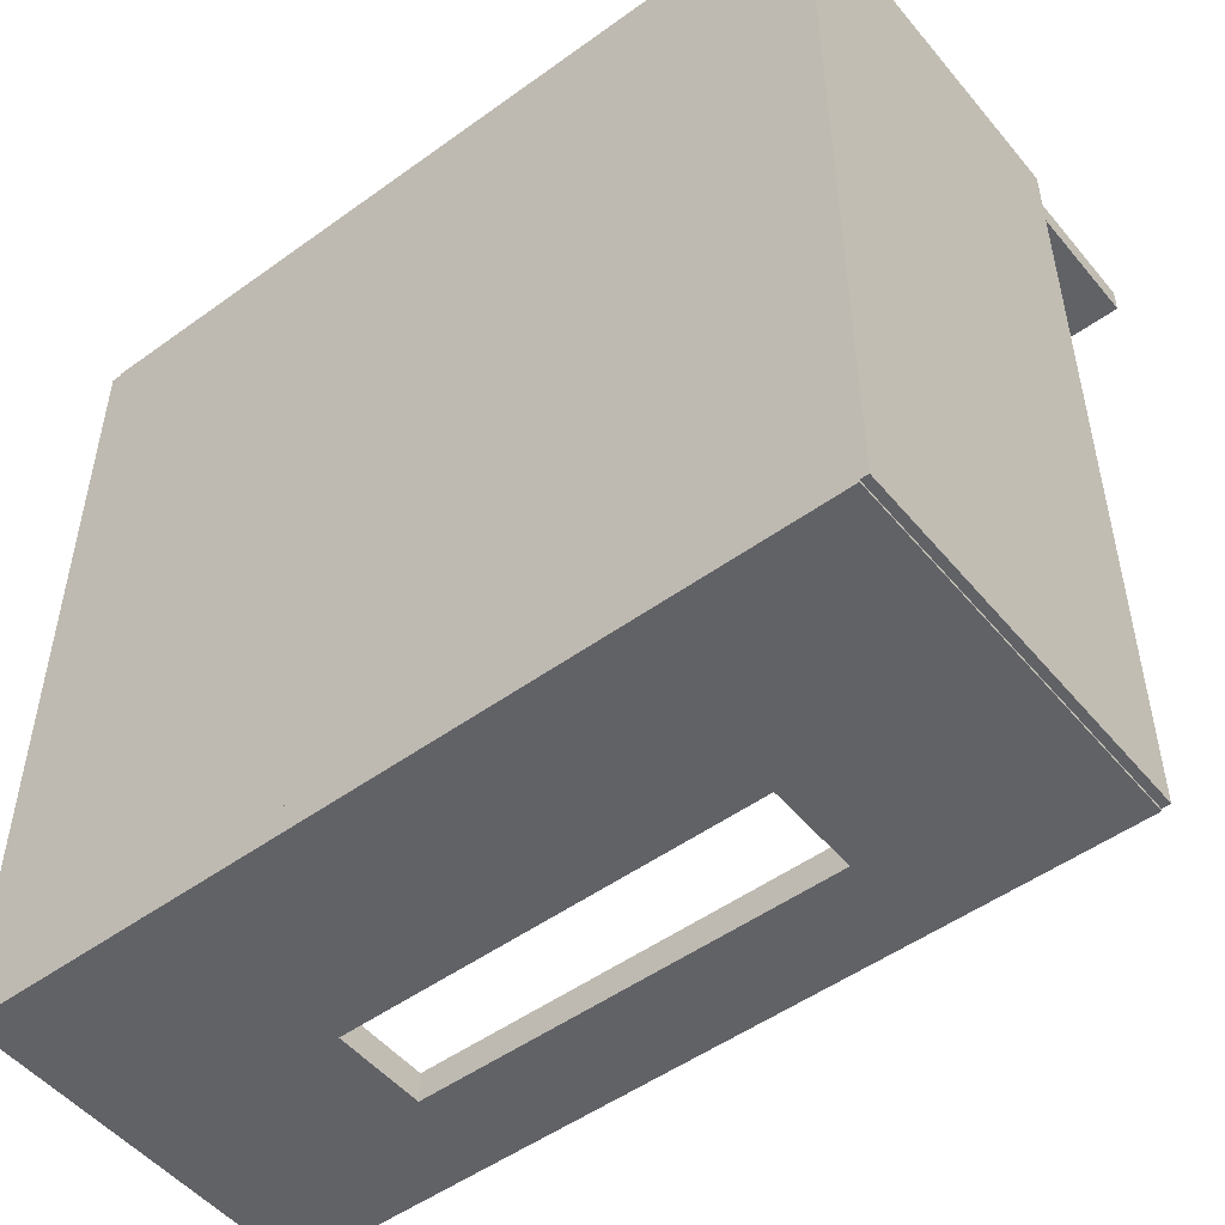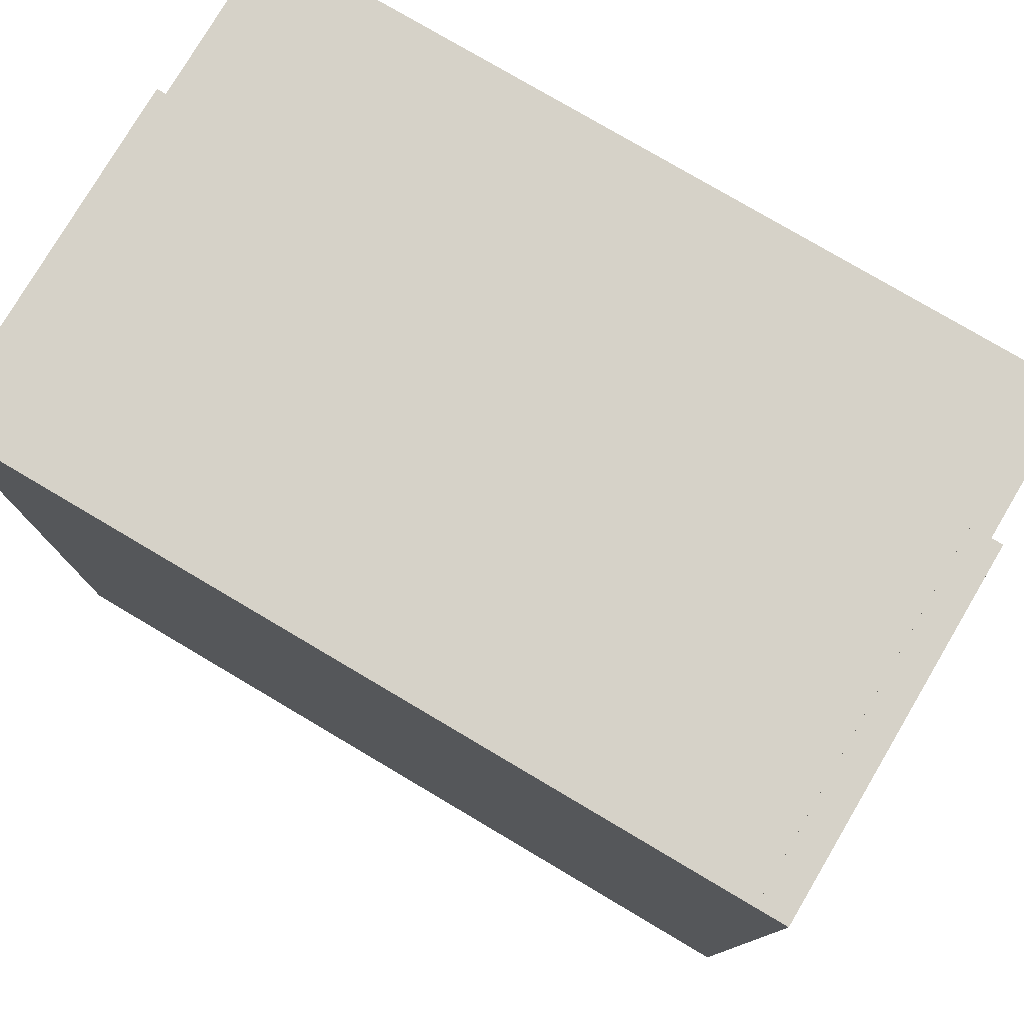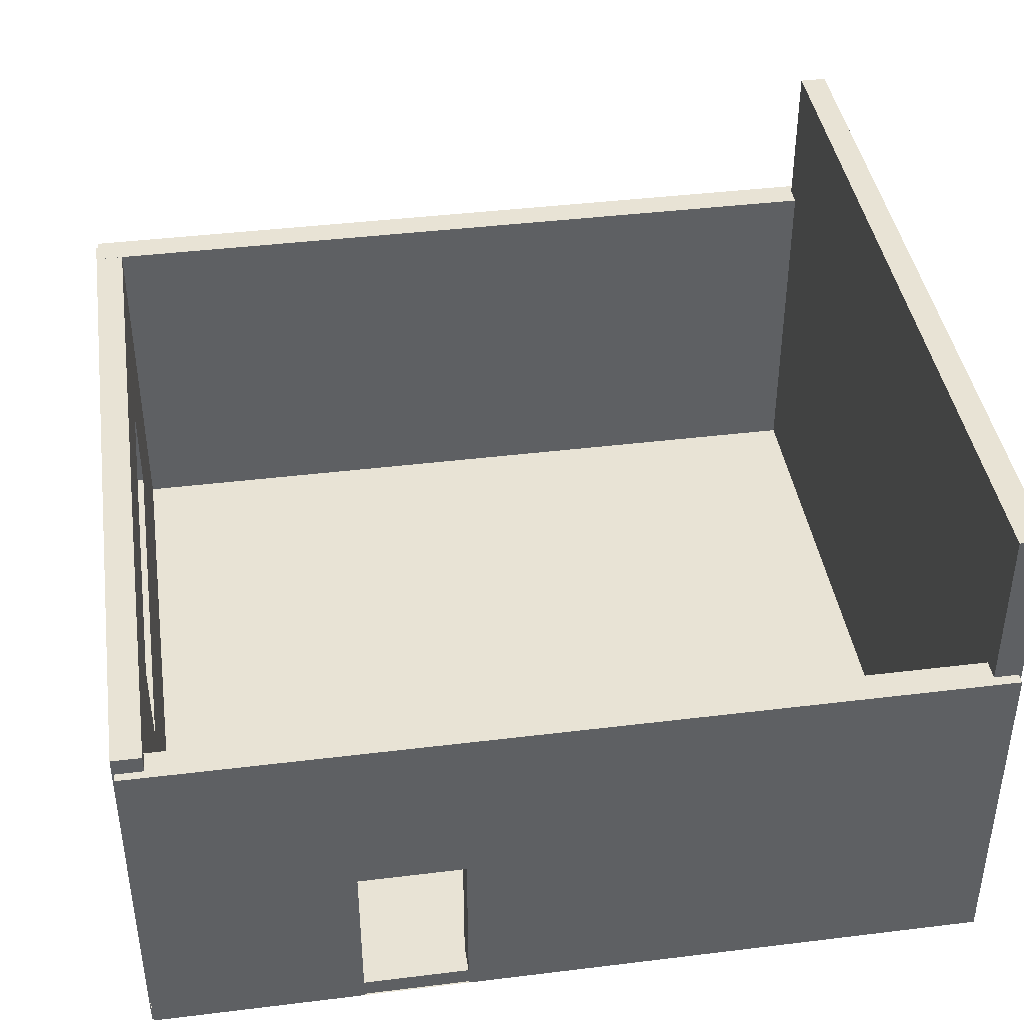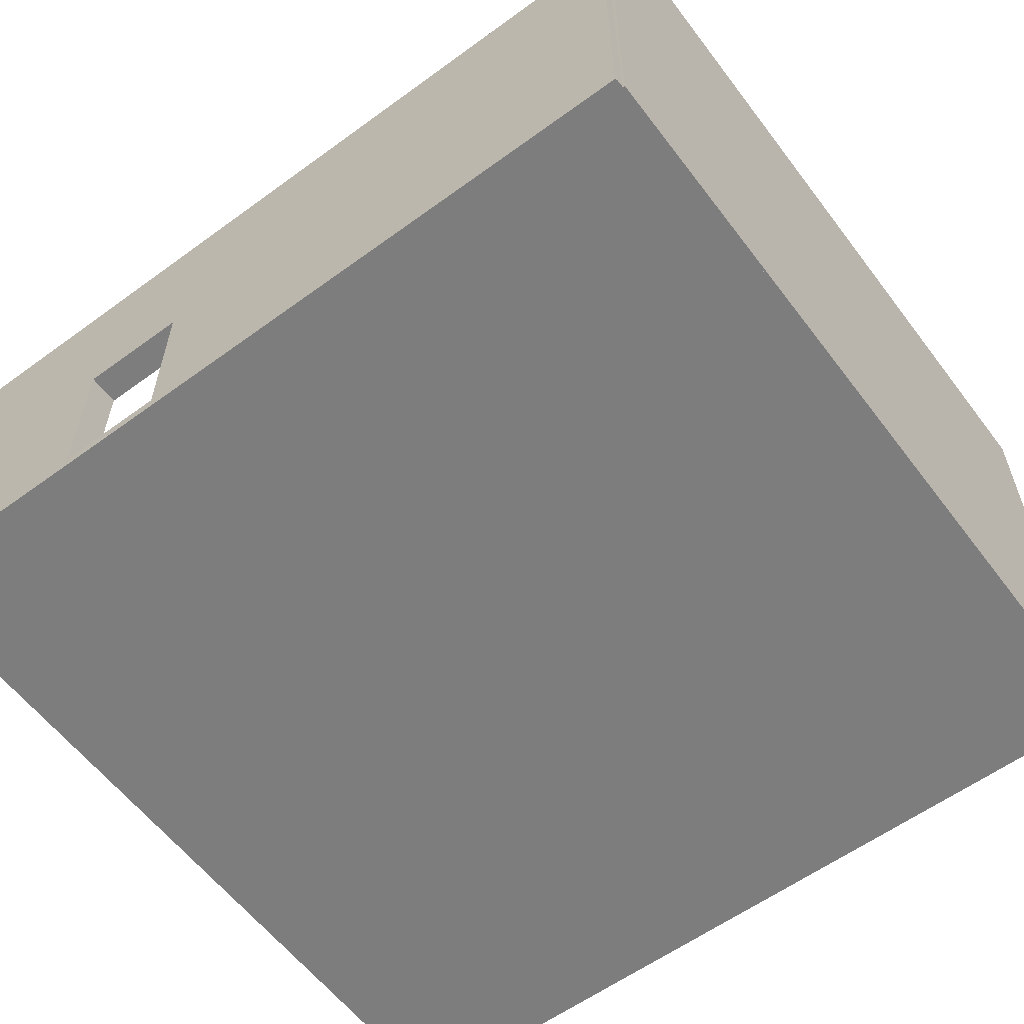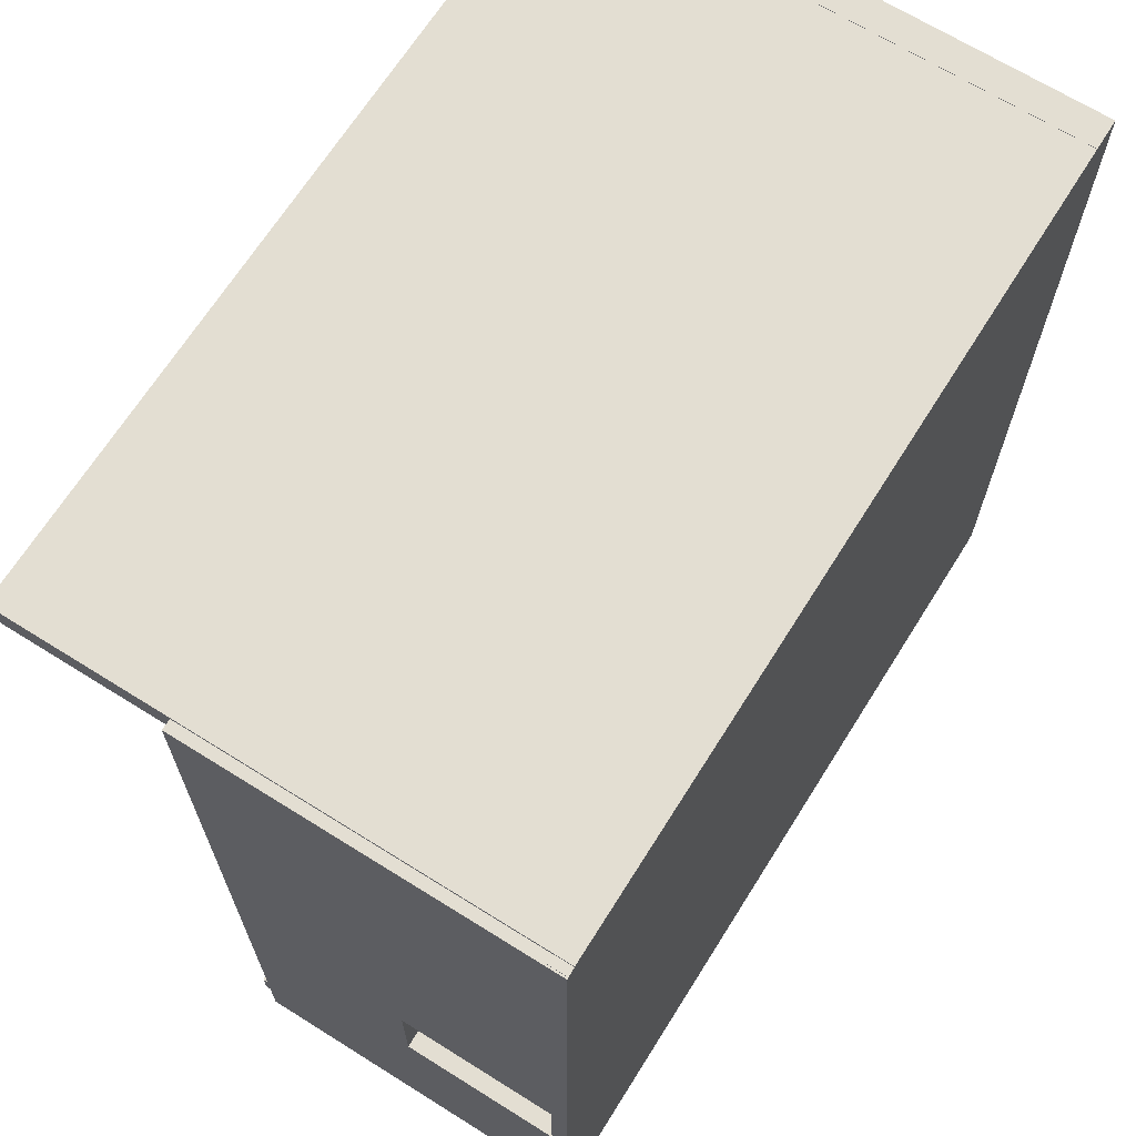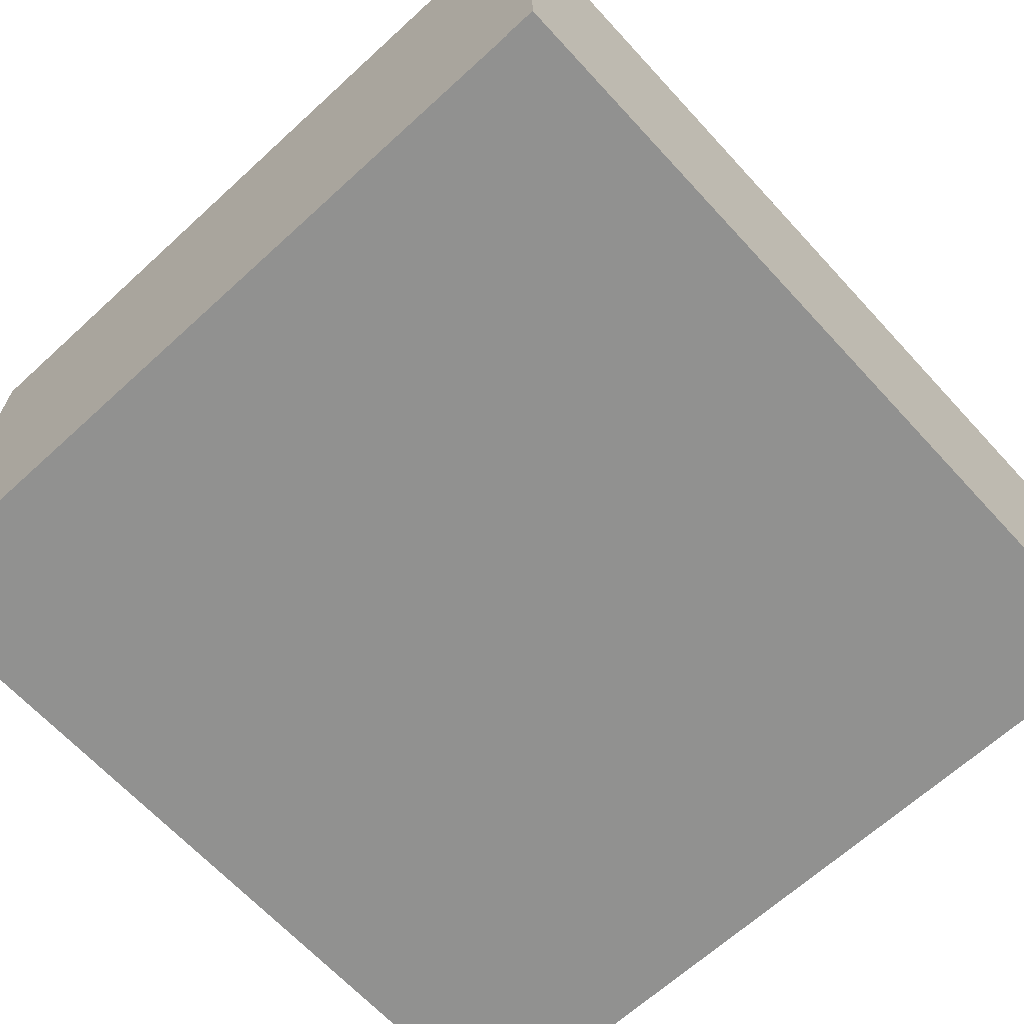
<metadata>
{"format":"obj","ext":"obj","renderer":"f3d","projection":"perspective","resolution":1024,"background":"white","views":[{"elev":-50.7,"azim":38.3,"up":"+Z"},{"elev":78.1,"azim":30.6,"up":"+Z"},{"elev":41.0,"azim":-98.5,"up":"+Y"},{"elev":-59.1,"azim":-53.1,"up":"+Y"},{"elev":67.5,"azim":-57.9,"up":"+Z"},{"elev":-65.9,"azim":42.6,"up":"+Y"}]}
</metadata>
<code>
o Cube
v -7.625 -1 -8.964
v -7.625 -1 7.822
v -8.229 -1 7.822
v -8.229 -1 -8.964
v -7.625 5.979 -8.964
v -7.625 5.979 7.822
v -8.229 5.979 7.822
v -8.229 5.979 -8.964
v -8.229 -1 -0.5709
v -8.229 2.489 7.822
v -8.229 2.489 -8.964
v -8.229 5.979 -0.5709
v -8.229 2.489 -0.5709
v -8.229 -1 -4.767
v -8.229 4.234 7.822
v -8.229 4.234 -8.964
v -8.229 5.979 -4.767
v -8.229 -1 3.626
v -8.229 0.7447 7.822
v -8.229 0.7447 -8.964
v -8.229 5.979 3.626
v -8.229 2.489 -4.767
v -8.229 2.489 3.626
v -8.229 0.7447 -0.5709
v -8.229 4.234 -0.5709
v -8.229 4.234 3.626
v -8.229 0.7447 3.626
v -8.229 0.7447 -4.767
v -8.229 4.234 -4.767
v -8.229 -1 -6.866
v -8.229 5.107 7.822
v -8.229 5.107 -8.964
v -8.229 5.979 -6.866
v -8.229 -1 1.527
v -8.229 1.617 7.822
v -8.229 1.617 -8.964
v -8.229 5.979 1.527
v -8.229 2.489 -6.866
v -8.229 2.489 1.527
v -8.229 -0.1276 -0.5709
v -8.229 3.362 -0.5709
v -8.229 -1 -2.669
v -8.229 3.362 7.822
v -8.229 3.362 -8.964
v -8.229 5.979 -2.669
v -8.229 -1 5.724
v -8.229 -0.1276 7.822
v -8.229 -0.1276 -8.964
v -8.229 5.979 5.724
v -8.229 2.489 -2.669
v -8.229 2.489 5.724
v -8.229 1.617 -0.5709
v -8.229 5.107 -0.5709
v -8.229 4.234 1.527
v -8.229 4.234 5.724
v -8.229 3.362 3.626
v -8.229 5.107 3.626
v -8.229 0.7447 1.527
v -8.229 0.7447 5.724
v -8.229 -0.1276 3.626
v -8.229 1.617 3.626
v -8.229 0.7447 -6.866
v -8.229 0.7447 -2.669
v -8.229 -0.1276 -4.767
v -8.229 1.617 -4.767
v -8.229 4.234 -6.866
v -8.229 4.234 -2.669
v -8.229 3.362 -4.767
v -8.229 5.107 -4.767
v -8.229 5.107 -2.669
v -8.229 3.362 -2.669
v -8.229 3.362 -6.866
v -8.229 1.617 -2.669
v -8.229 -0.1276 -2.669
v -8.229 -0.1276 -6.866
v -8.229 1.617 5.724
v -8.229 -0.1276 5.724
v -8.229 -0.1276 1.527
v -8.229 5.107 5.724
v -8.229 3.362 5.724
v -8.229 3.362 1.527
v -8.229 5.107 1.527
v -8.229 1.617 1.527
v -8.229 1.617 -6.866
v -8.229 5.107 -6.866
v -7.625 -1 -0.5709
v -7.625 2.489 -8.964
v -7.625 2.489 7.822
v -7.625 5.979 -0.5709
v -7.625 2.489 -0.5709
v -7.625 -1 3.626
v -7.625 4.234 -8.964
v -7.625 4.234 7.822
v -7.625 5.979 3.626
v -7.625 0.7447 7.822
v -7.625 0.7447 -8.964
v -7.625 -1 -4.767
v -7.625 5.979 -4.767
v -7.625 2.489 3.626
v -7.625 2.489 -4.767
v -7.625 0.7447 -0.5709
v -7.625 4.234 -0.5709
v -7.625 0.7447 3.626
v -7.625 0.7447 -4.767
v -7.625 4.234 -4.767
v -7.625 4.234 3.626
v -7.625 -1 5.724
v -7.625 5.107 -8.964
v -7.625 5.107 7.822
v -7.625 5.979 5.724
v -7.625 1.617 7.822
v -7.625 1.617 -8.964
v -7.625 -1 -2.669
v -7.625 5.979 -2.669
v -7.625 2.489 5.724
v -7.625 2.489 -2.669
v -7.625 -0.1276 -0.5709
v -7.625 3.362 -0.5709
v -7.625 -1 1.527
v -7.625 3.362 -8.964
v -7.625 3.362 7.822
v -7.625 5.979 1.527
v -7.625 -0.1276 7.822
v -7.625 -0.1276 -8.964
v -7.625 -1 -6.866
v -7.625 5.979 -6.866
v -7.625 2.489 1.527
v -7.625 2.489 -6.866
v -7.625 1.617 -0.5709
v -7.625 5.107 -0.5709
v -7.625 0.7447 5.724
v -7.625 0.7447 1.527
v -7.625 -0.1276 3.626
v -7.625 1.617 3.626
v -7.625 0.7447 -2.669
v -7.625 0.7447 -6.866
v -7.625 -0.1276 -4.767
v -7.625 1.617 -4.767
v -7.625 4.234 -2.669
v -7.625 4.234 -6.866
v -7.625 3.362 -4.767
v -7.625 5.107 -4.767
v -7.625 4.234 5.724
v -7.625 4.234 1.527
v -7.625 3.362 3.626
v -7.625 5.107 3.626
v -7.625 5.107 1.527
v -7.625 3.362 1.527
v -7.625 3.362 5.724
v -7.625 5.107 -6.866
v -7.625 3.362 -6.866
v -7.625 3.362 -2.669
v -7.625 1.617 -6.866
v -7.625 -0.1276 -6.866
v -7.625 -0.1276 -2.669
v -7.625 1.617 1.527
v -7.625 -0.1276 1.527
v -7.625 1.617 5.724
v -7.625 1.617 -2.669
v -7.625 5.107 -2.669
v -7.625 -0.1276 5.724
v -7.625 5.107 5.724
f 1 125 97 113 86 119 91 107 2 3 46 18 34 9 42 14 30 4
f 5 8 33 17 45 12 37 21 49 7 6 110 94 122 89 114 98 126
f 162 110 6 109
f 2 123 95 111 88 121 93 109 6 7 31 15 43 10 35 19 47 3
f 85 33 8 32
f 5 108 92 120 87 112 96 124 1 4 48 20 36 11 44 16 32 8
f 84 38 11 36
f 83 39 13 52
f 82 37 12 53
f 81 54 25 41
f 80 55 26 56
f 79 49 21 57
f 78 58 24 40
f 77 59 27 60
f 76 51 23 61
f 75 62 20 48
f 161 131 95 123
f 160 114 89 130
f 72 66 16 44
f 71 67 29 68
f 70 45 17 69
f 67 70 69 29
f 25 53 70 67
f 53 12 45 70
f 50 71 68 22
f 13 41 71 50
f 41 25 67 71
f 38 72 44 11
f 22 68 72 38
f 68 29 66 72
f 159 116 90 129
f 24 52 73 63
f 52 13 50 73
f 158 115 88 111
f 9 40 74 42
f 40 24 63 74
f 30 75 48 4
f 14 64 75 30
f 64 28 62 75
f 59 76 61 27
f 19 35 76 59
f 35 10 51 76
f 46 77 60 18
f 3 47 77 46
f 47 19 59 77
f 34 78 40 9
f 18 60 78 34
f 60 27 58 78
f 55 79 57 26
f 15 31 79 55
f 31 7 49 79
f 51 80 56 23
f 10 43 80 51
f 43 15 55 80
f 39 81 41 13
f 23 56 81 39
f 56 26 54 81
f 54 82 53 25
f 26 57 82 54
f 57 21 37 82
f 58 83 52 24
f 27 61 83 58
f 61 23 39 83
f 62 84 36 20
f 28 65 84 62
f 65 22 38 84
f 66 85 32 16
f 29 69 85 66
f 69 17 33 85
f 157 132 103 133
f 156 127 99 134
f 155 135 101 117
f 154 136 104 137
f 153 128 100 138
f 152 139 102 118
f 151 140 105 141
f 150 126 98 142
f 149 143 93 121
f 148 144 106 145
f 147 122 94 146
f 144 147 146 106
f 102 130 147 144
f 130 89 122 147
f 127 148 145 99
f 90 118 148 127
f 118 102 144 148
f 115 149 121 88
f 99 145 149 115
f 145 106 143 149
f 140 150 142 105
f 92 108 150 140
f 108 5 126 150
f 128 151 141 100
f 87 120 151 128
f 120 92 140 151
f 116 152 118 90
f 100 141 152 116
f 141 105 139 152
f 136 153 138 104
f 96 112 153 136
f 112 87 128 153
f 125 154 137 97
f 1 124 154 125
f 124 96 136 154
f 113 155 117 86
f 132 156 134 103
f 101 129 156 132
f 129 90 127 156
f 119 157 133 91
f 86 117 157 119
f 117 101 132 157
f 131 158 111 95
f 103 134 158 131
f 134 99 115 158
f 135 159 129 101
f 139 160 130 102
f 105 142 160 139
f 142 98 114 160
f 107 161 123 2
f 91 133 161 107
f 133 103 131 161
f 143 162 109 93
f 106 146 162 143
f 146 94 110 162
f 63 73 50 116 159 135 155 113 42 74
f 50 22 100 116
f 14 97 137 104 138 100 22 65 28 64
o Cube.001
v 8.284 -1 -8.961
v 8.284 -1 7.889
v 7.666 -1 7.889
v 7.666 -1 -8.961
v 8.284 6.329 -8.961
v 8.284 6.329 7.889
v 7.666 6.329 7.889
v 7.666 6.329 -8.961
f 163 164 165 166
f 167 170 169 168
f 163 167 168 164
f 164 168 169 165
f 165 169 170 166
f 167 163 166 170
o Cube.002
v 8.124 -1 -9.009
v 8.124 -1 -8.431
v -8.066 -1 -8.431
v -8.066 -1 -9.009
v 8.124 6.327 -9.009
v 8.124 6.327 -8.431
v -8.066 6.327 -8.431
v -8.066 6.327 -9.009
v 0.02923 -1 -8.431
v 8.124 2.663 -8.431
v -8.066 2.663 -8.431
v 0.02923 6.327 -8.431
v 0.02923 2.663 -8.431
v -4.018 -1 -8.431
v 8.124 4.495 -8.431
v -8.066 4.495 -8.431
v -4.018 6.327 -8.431
v 4.077 -1 -8.431
v 8.124 0.8317 -8.431
v -8.066 0.8317 -8.431
v 4.077 6.327 -8.431
v -4.018 2.663 -8.431
v 4.077 2.663 -8.431
v 0.02923 0.8317 -8.431
v 0.02923 4.495 -8.431
v 4.077 4.495 -8.431
v 4.077 0.8317 -8.431
v -4.018 0.8317 -8.431
v -4.018 4.495 -8.431
v 0.02923 -1 -9.009
v 8.124 2.663 -9.009
v -8.066 2.663 -9.009
v 0.02923 6.327 -9.009
v 0.02923 2.663 -9.009
v -4.018 -1 -9.009
v 8.124 4.495 -9.009
v -8.066 4.495 -9.009
v -4.018 6.327 -9.009
v 4.077 -1 -9.009
v 8.124 0.8317 -9.009
v -8.066 0.8317 -9.009
v 4.077 6.327 -9.009
v -4.018 2.663 -9.009
v 4.077 2.663 -9.009
v 0.02923 4.495 -9.009
v 0.02923 0.8317 -9.009
v 4.077 0.8317 -9.009
v 4.077 4.495 -9.009
v -4.018 4.495 -9.009
v -4.018 0.8317 -9.009
f 171 172 188 179 184 173 174 205 200 209
f 175 212 203 208 178 177 187 182 191 176
f 171 210 201 206 175 176 185 180 189 172
f 199 187 177 186
f 173 190 181 186 177 178 207 202 211 174
f 220 205 174 211
f 198 192 181 190
f 197 193 183 194
f 196 191 182 195
f 183 193 214 204 213 192
f 180 185 196 193
f 185 176 191 196
f 188 197 194 179
f 172 189 197 188
f 189 180 193 197
f 184 198 190 173
f 179 194 198 184
f 194 183 192 198
f 192 199 186 181
f 199 192 213 219
f 195 182 187 199
f 219 213 202 207
f 214 193 196 218
f 217 209 200 216
f 214 217 216 204
f 201 210 217 214
f 210 171 209 217
f 212 218 215 203
f 175 206 218 212
f 206 201 214 218
f 208 219 207 178
f 203 215 219 208
f 199 219 218 196
f 213 220 211 202
f 204 216 220 213
f 216 200 205 220
o Cube.003
v 8.06 -1 7.342
v 8.06 -1 7.88
v -8.026 -1 7.88
v -8.026 -1 7.342
v 8.06 9.328 7.342
v 8.06 9.328 7.88
v -8.026 9.328 7.88
v -8.026 9.328 7.342
f 221 222 223 224
f 225 228 227 226
f 221 225 226 222
f 222 226 227 223
f 223 227 228 224
f 225 221 224 228
o Cube.004
v 7.997 -1 -8.99
v 7.997 -1 7.84
v -8.196 -1 7.84
v -8.196 -1 -8.99
v 7.997 -0.6445 -8.99
v 7.997 -0.6445 7.84
v -8.196 -0.6445 7.84
v -8.196 -0.6445 -8.99
f 229 230 231 232
f 233 236 235 234
f 229 233 234 230
f 230 234 235 231
f 231 235 236 232
f 233 229 232 236

</code>
